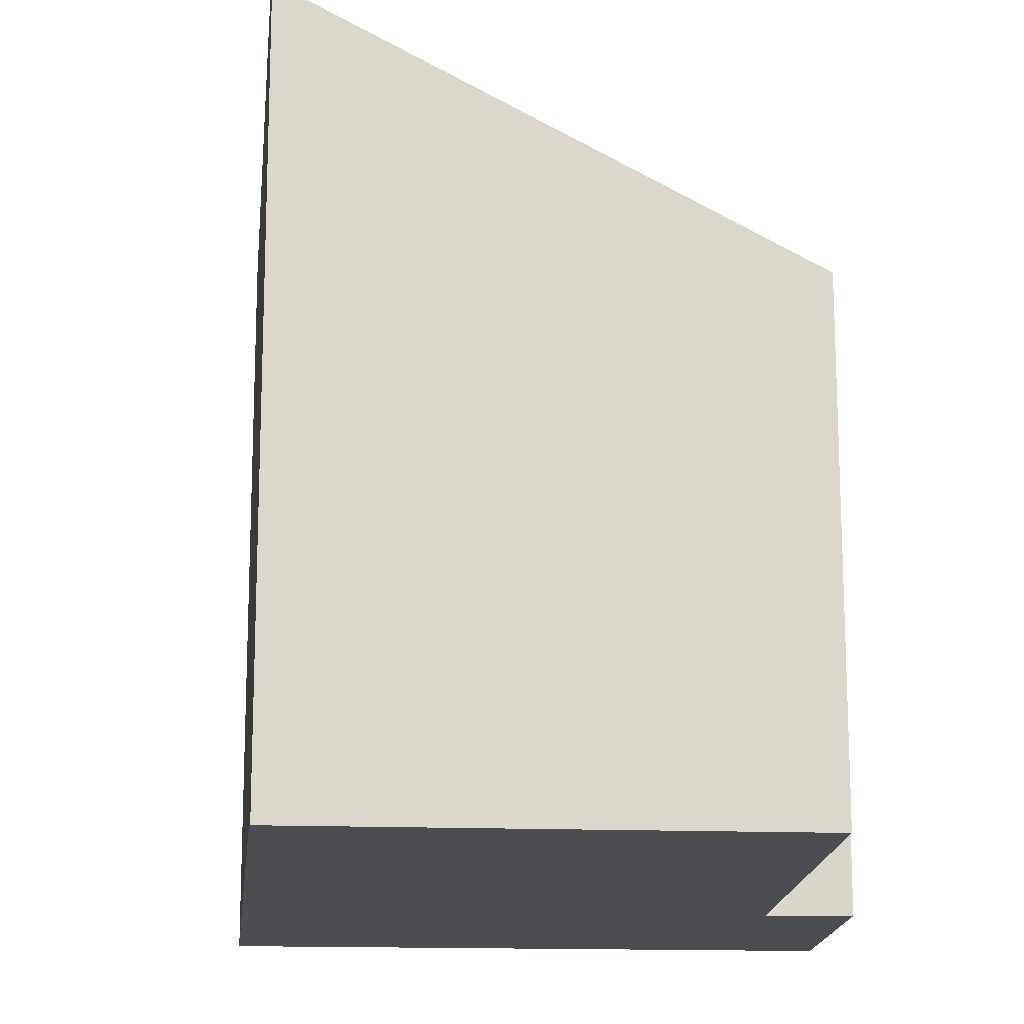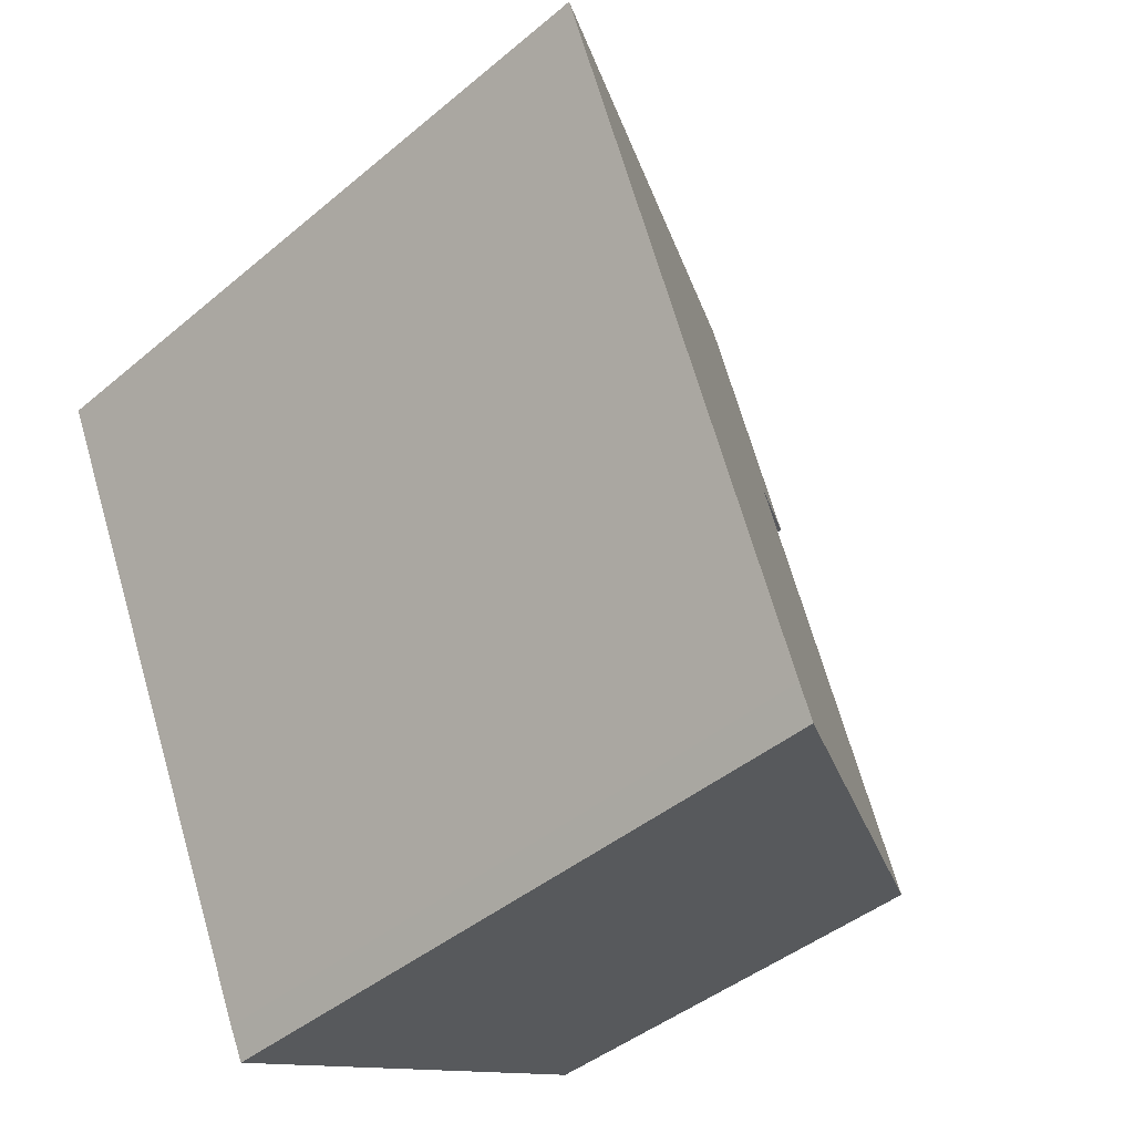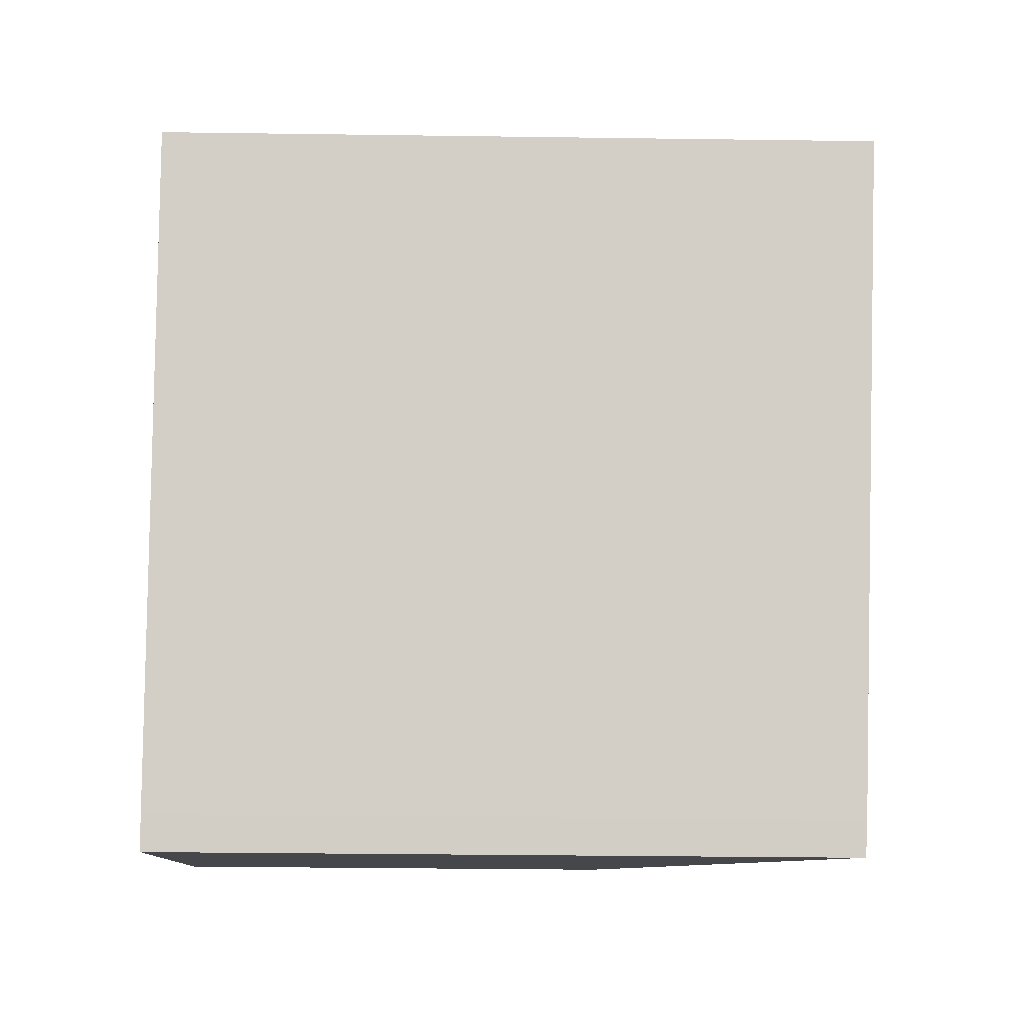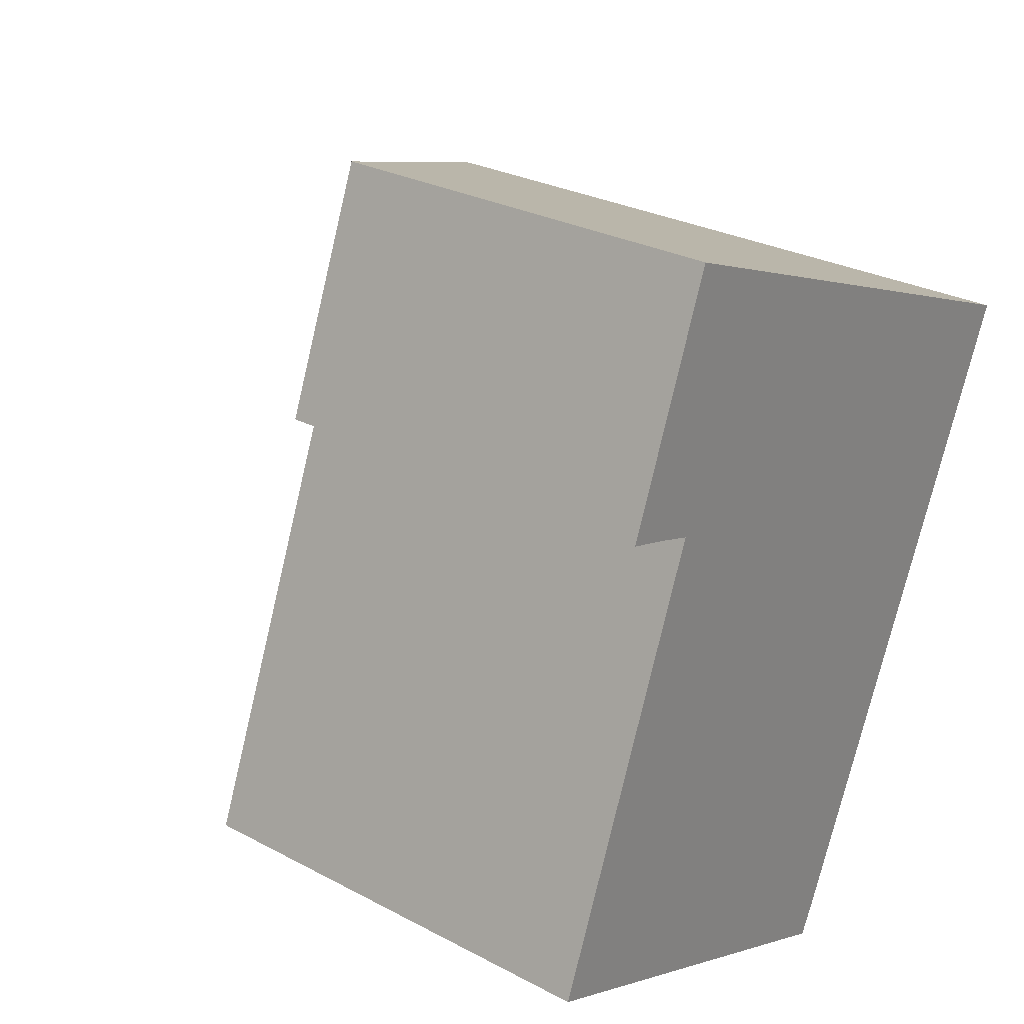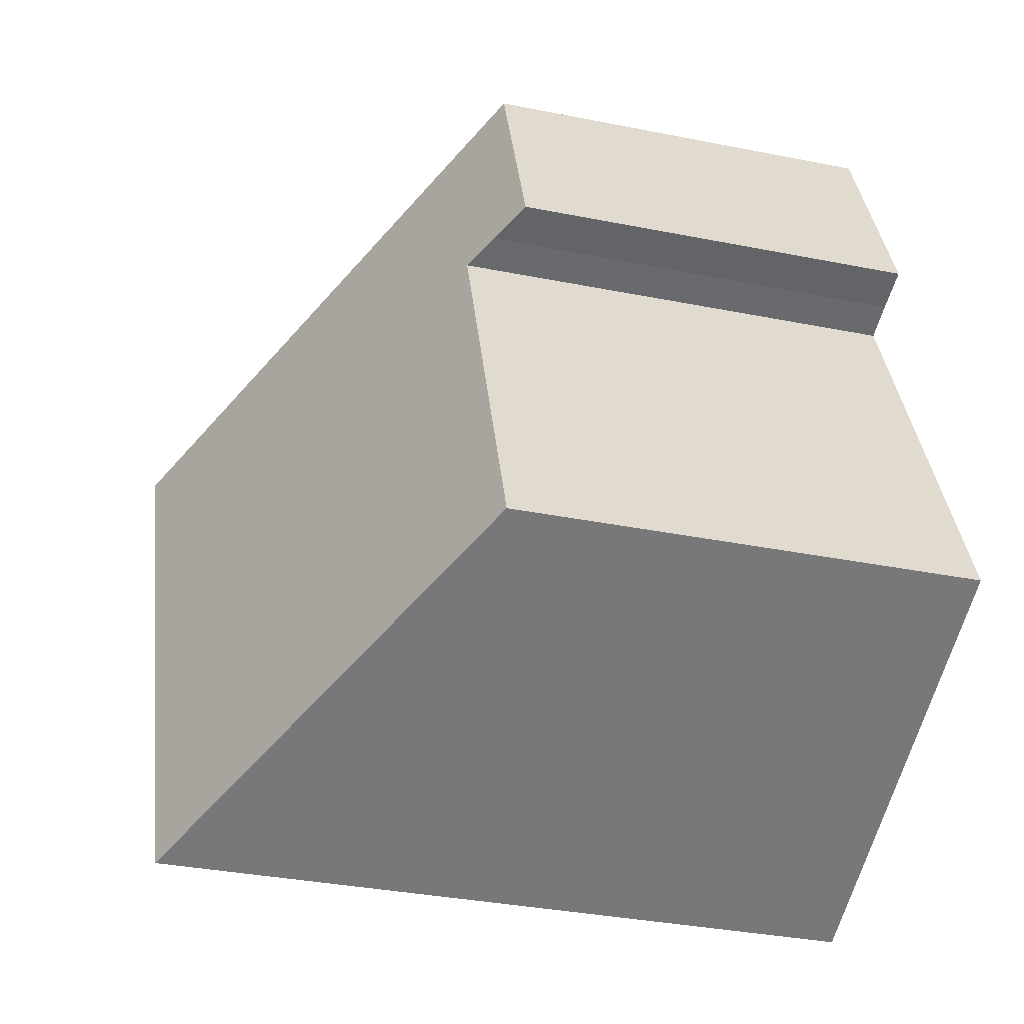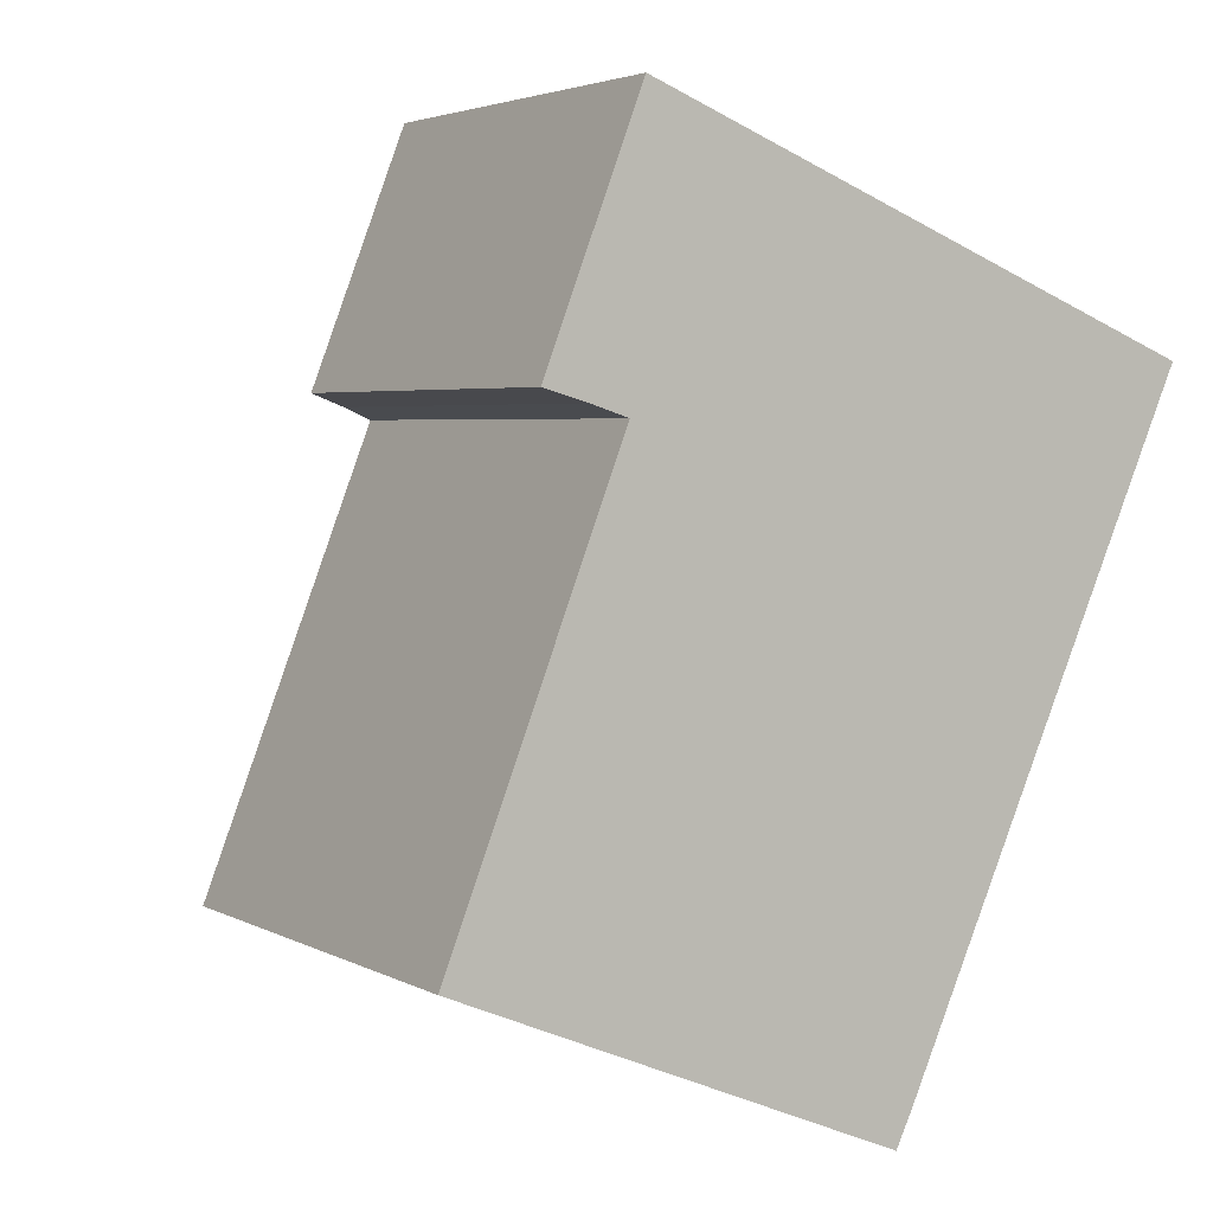
<metadata>
{"format":"obj","ext":"obj","renderer":"f3d","projection":"perspective","resolution":1024,"background":"white","views":[{"elev":-16.1,"azim":-162.1,"up":"+Y"},{"elev":-42.8,"azim":134.9,"up":"+Z"},{"elev":-32.5,"azim":88.9,"up":"+Z"},{"elev":27.7,"azim":-50.9,"up":"+Z"},{"elev":-35.5,"azim":-104.7,"up":"+Z"},{"elev":3.6,"azim":-30.5,"up":"+Z"}]}
</metadata>
<code>
v  0 8.299 5.082e-16
v  7.981 12.71 -2.562
v  7.7 12.69 -3.155
v  12.17 12.97 6.916
v  12.97 13.02 8.725
v  3.029 8.303 7.81
v  12.88 12.97 8.76
v  3.288 7.52 12.6
v  2.378 7.943 8.018
v  1.609 7.524 8.236
v  7.7 1.932e-16 -3.155
v  0 0 0
v  3.029 -4.782e-16 7.81
v  2.378 -4.91e-16 8.018
v  1.609 -5.043e-16 8.236
v  3.288 -7.714e-16 12.6
v  12.88 -5.364e-16 8.76
v  12.97 -5.343e-16 8.725
v  7.981 1.569e-16 -2.562
v  12.17 -4.235e-16 6.916
g defaultobject
f 1 2 3
f 2 1 4
f 4 1 5
f 5 1 6
f 5 6 7
f 7 6 8
f 8 6 9
f 8 9 10
f 11 1 3
f 1 11 12
f 13 9 6
f 9 13 14
f 14 10 9
f 10 14 15
f 1 13 6
f 13 1 12
f 15 8 10
f 8 15 16
f 16 7 8
f 7 16 17
f 7 17 5
f 5 17 18
f 19 3 2
f 3 19 11
f 18 4 5
f 4 18 2
f 2 18 19
f 19 18 20
f 15 17 16
f 17 15 14
f 17 14 13
f 17 13 12
f 17 12 18
f 18 12 20
f 20 12 19
f 19 12 11

</code>
